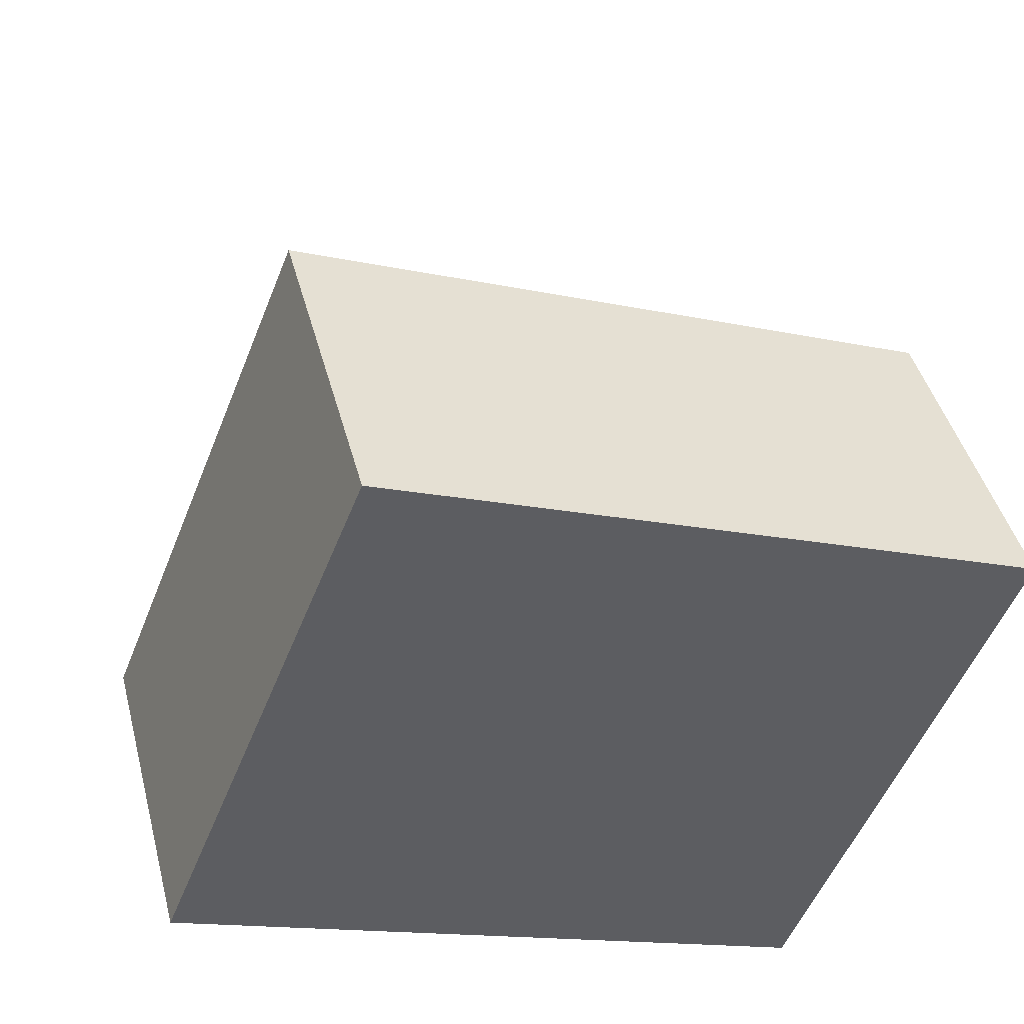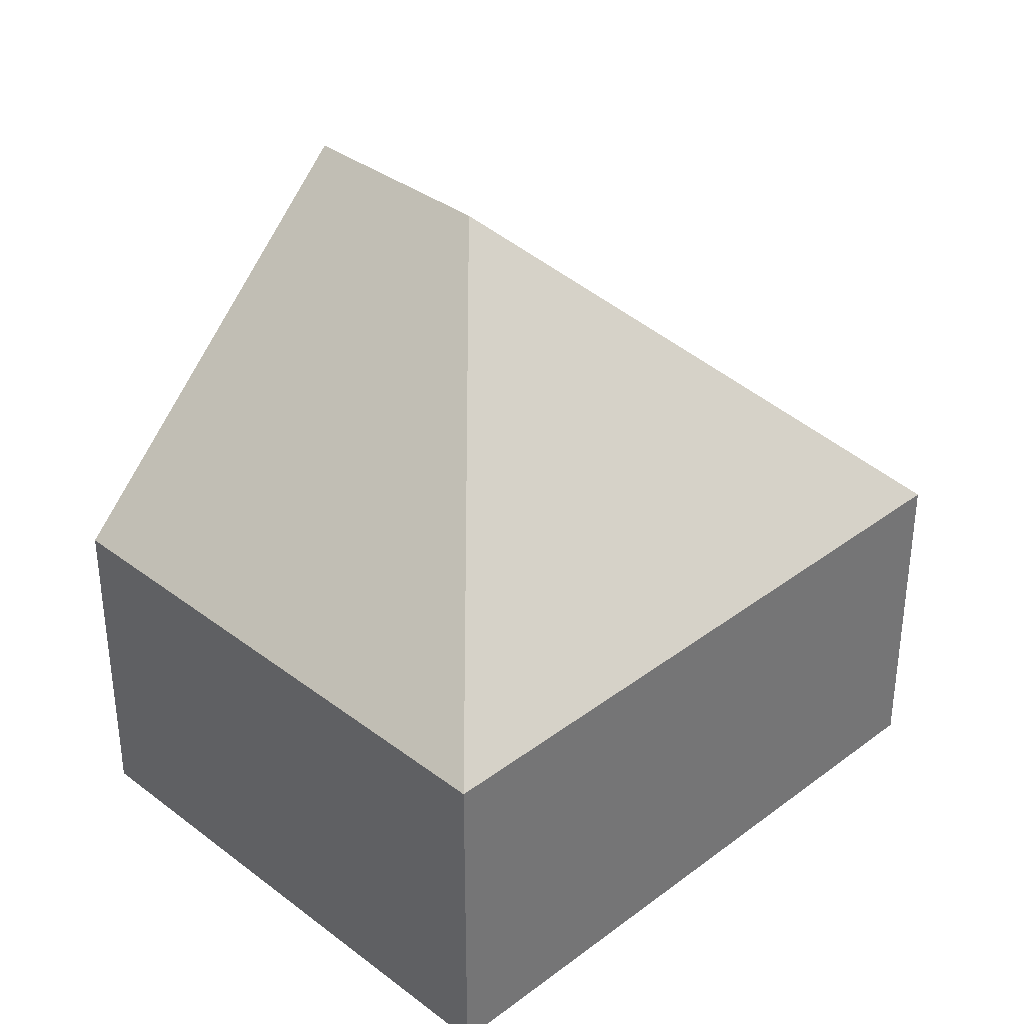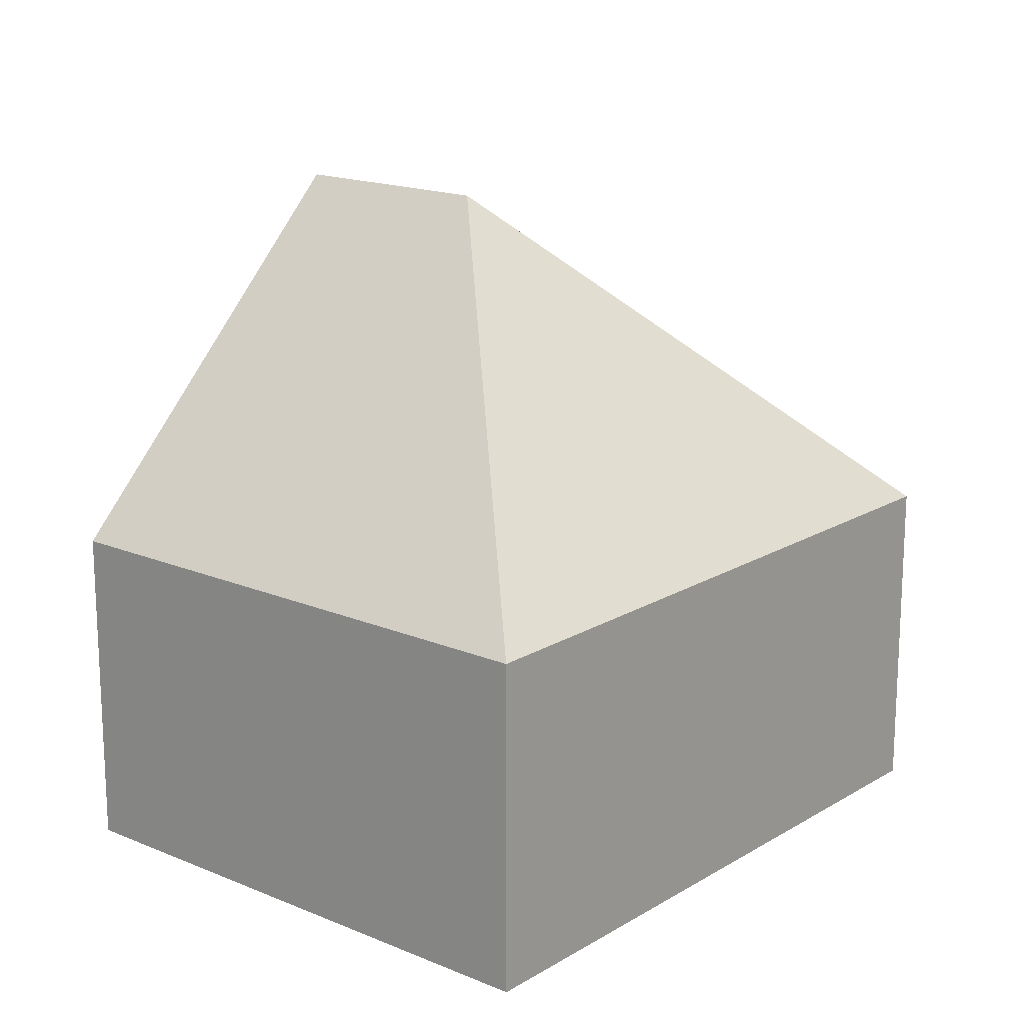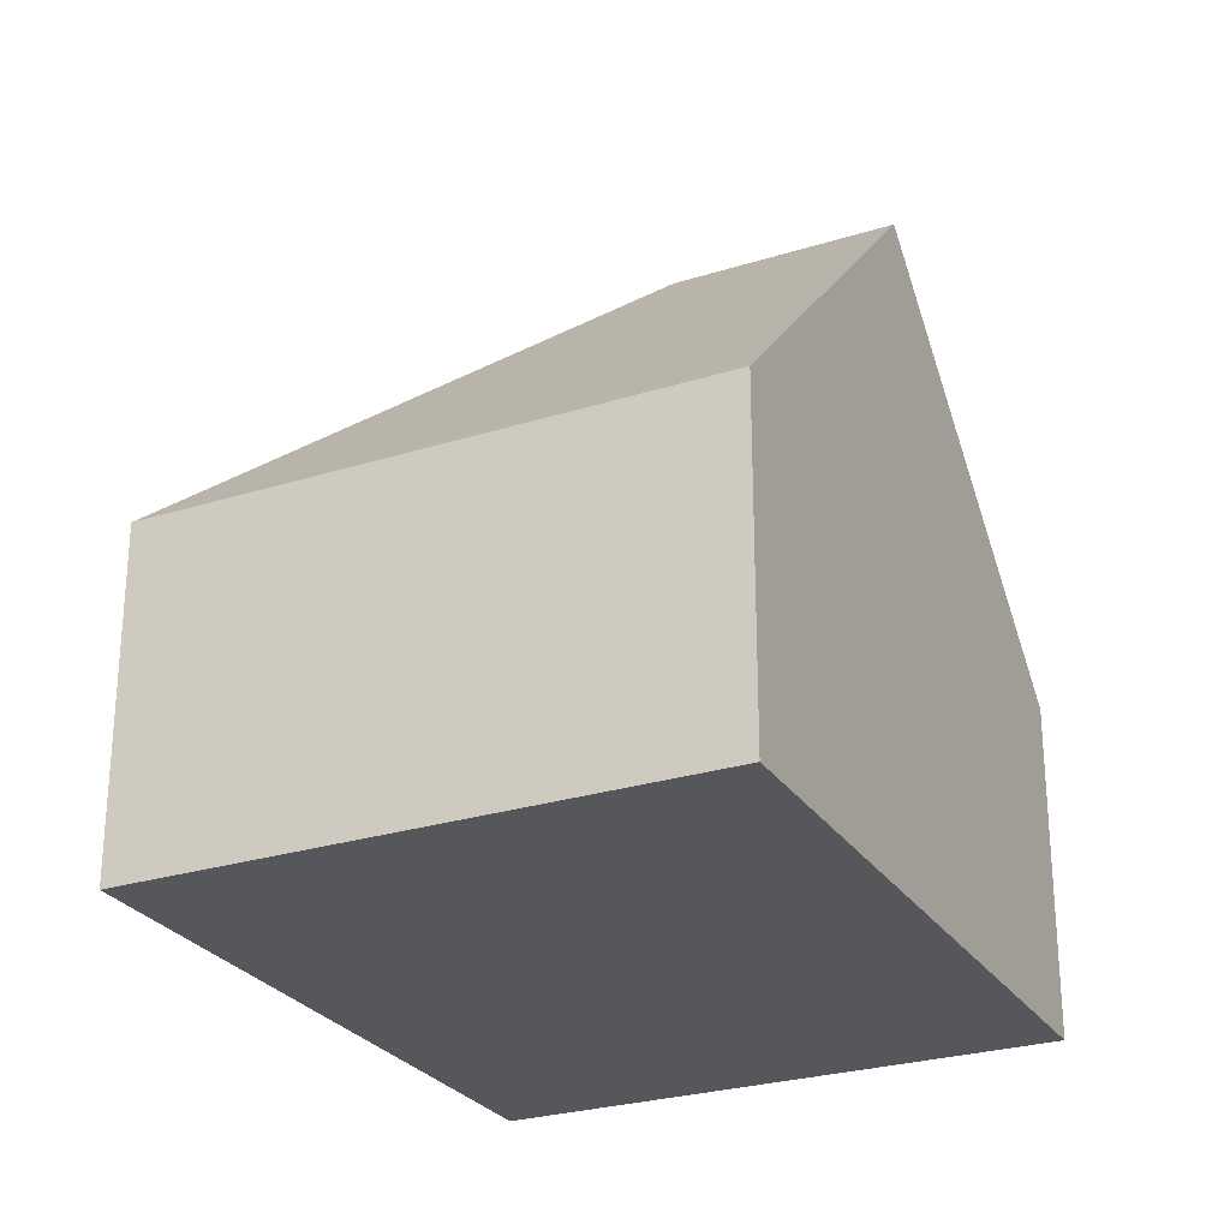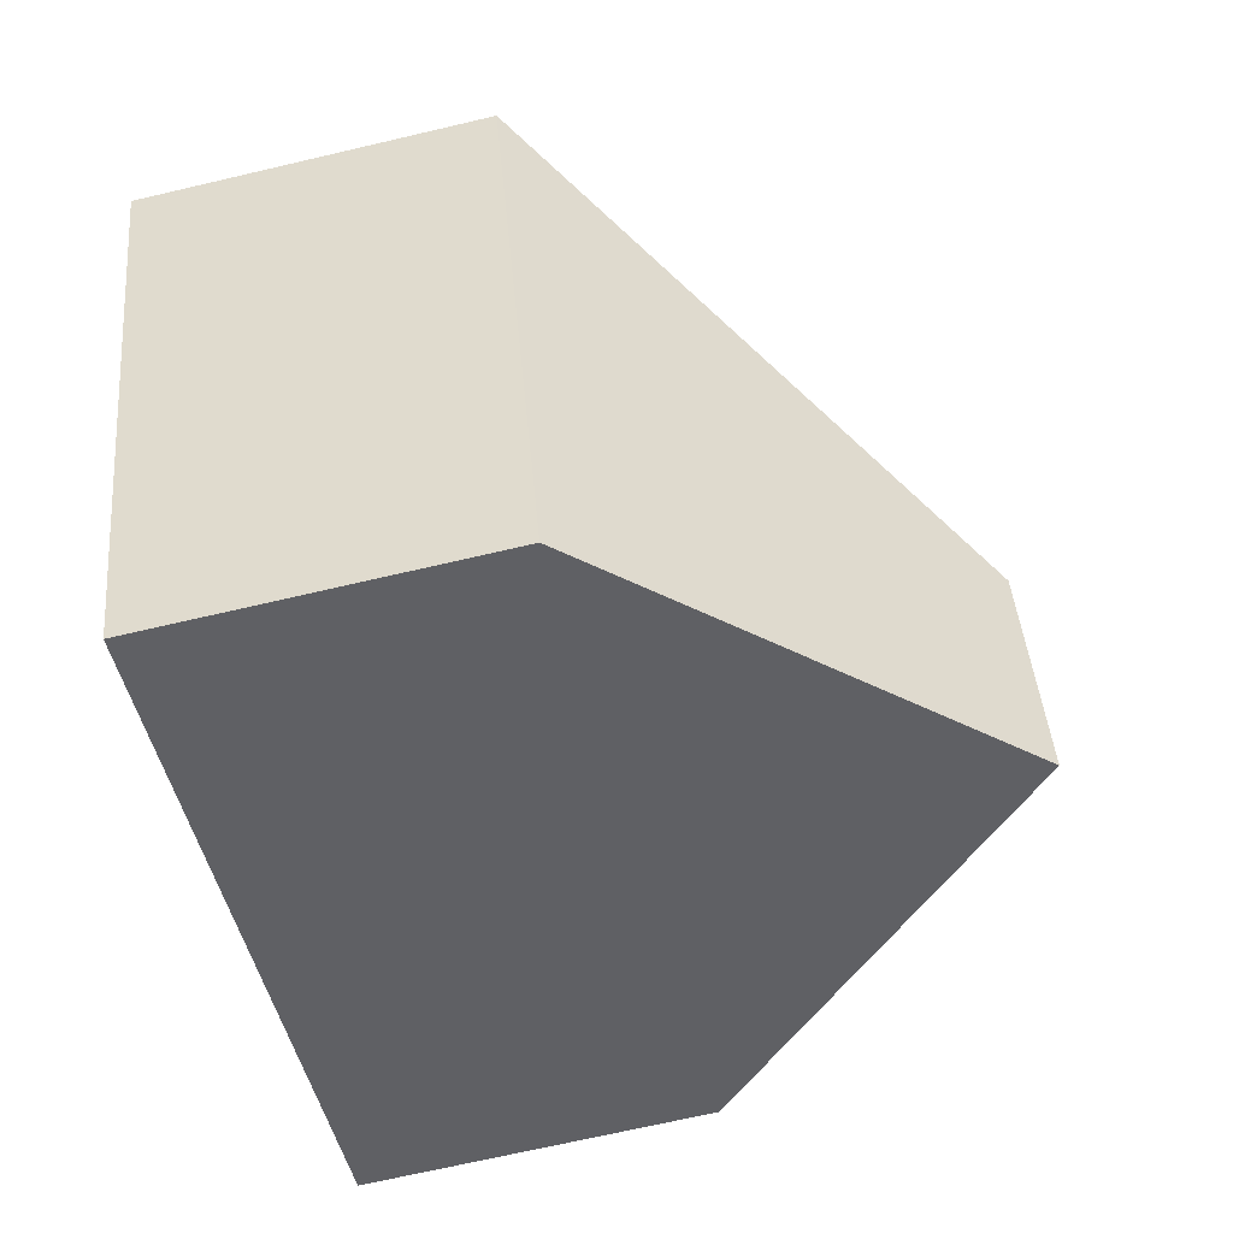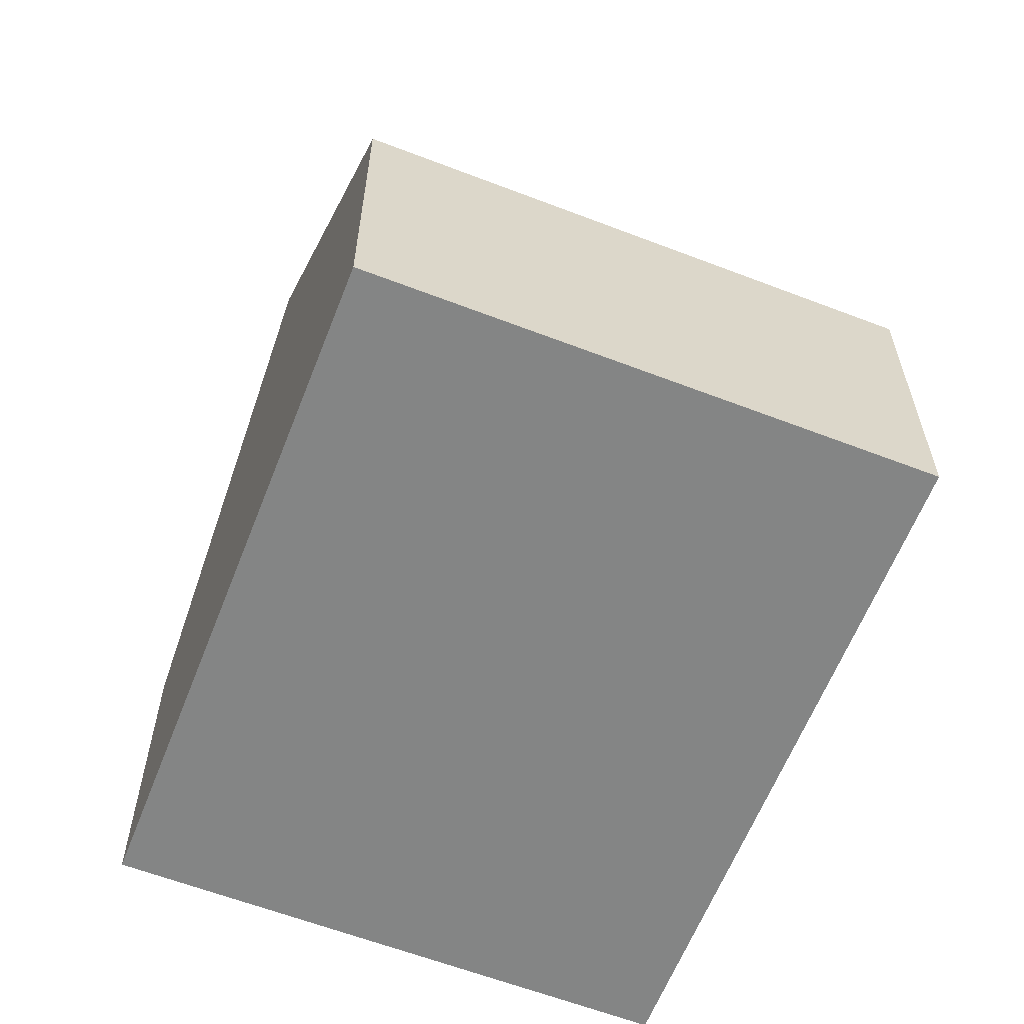
<metadata>
{"format":"obj","ext":"obj","renderer":"f3d","projection":"perspective","resolution":1024,"background":"white","views":[{"elev":43.6,"azim":-14.4,"up":"+Z"},{"elev":35.3,"azim":-23.0,"up":"+Y"},{"elev":17.0,"azim":-28.1,"up":"+Y"},{"elev":-26.8,"azim":137.9,"up":"+Y"},{"elev":-69.0,"azim":103.2,"up":"+Z"},{"elev":-61.6,"azim":-89.5,"up":"+Y"}]}
</metadata>
<code>
v  2.14 4.493 -0.858
v  5.687 2.201 1.796
v  4.279 2.201 -1.716
v  2.69 4.493 0.514
v  1.408 2.201 3.512
v  0 2.201 1.348e-16
v  4.279 1.051e-16 -1.716
v  2.14 5.254e-17 -0.858
v  0 0 0
v  1.408 -2.15e-16 3.512
v  5.687 -1.1e-16 1.796
g defaultobject
f 1 2 3
f 2 1 4
f 4 5 2
f 6 4 1
f 4 6 5
f 7 1 3
f 1 7 6
f 6 7 8
f 6 8 9
f 9 5 6
f 5 9 10
f 10 2 5
f 2 10 11
f 11 3 2
f 3 11 7
f 8 10 9
f 10 8 7
f 10 7 11

</code>
